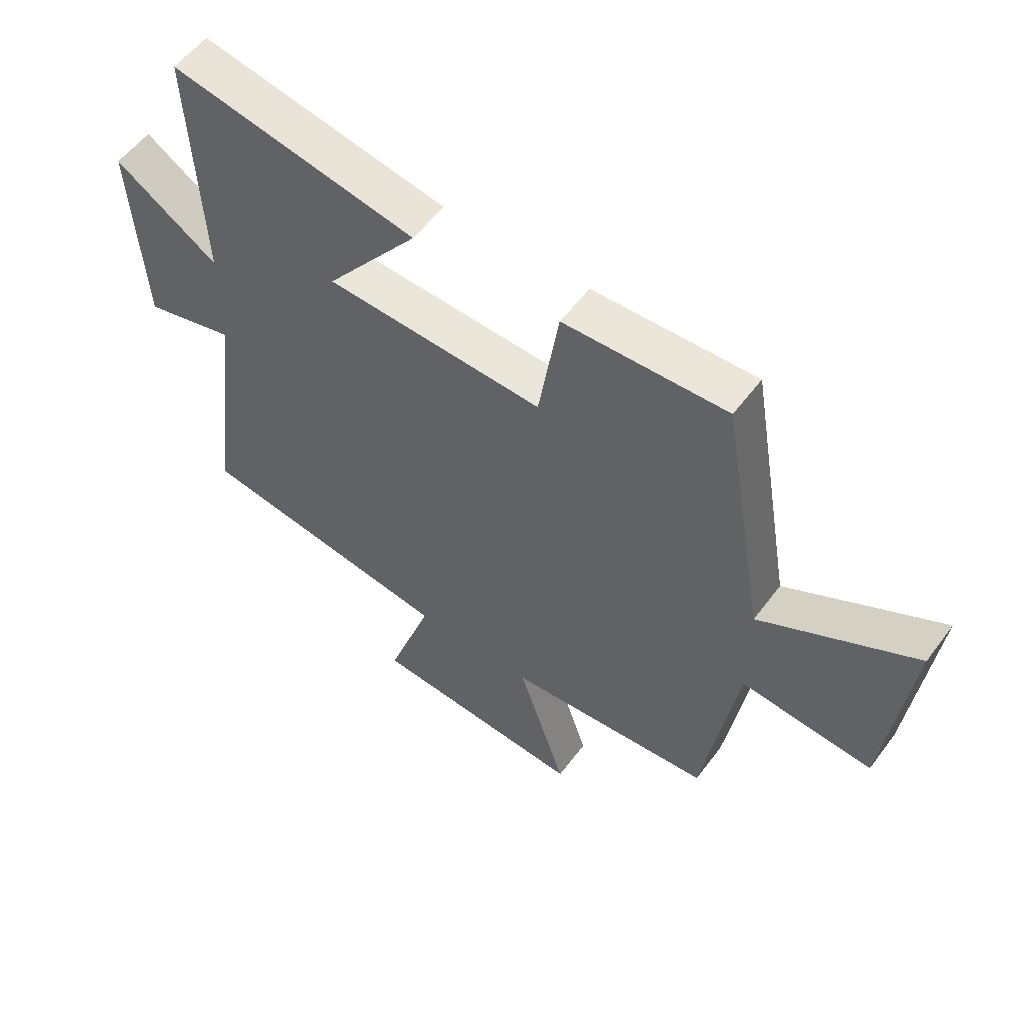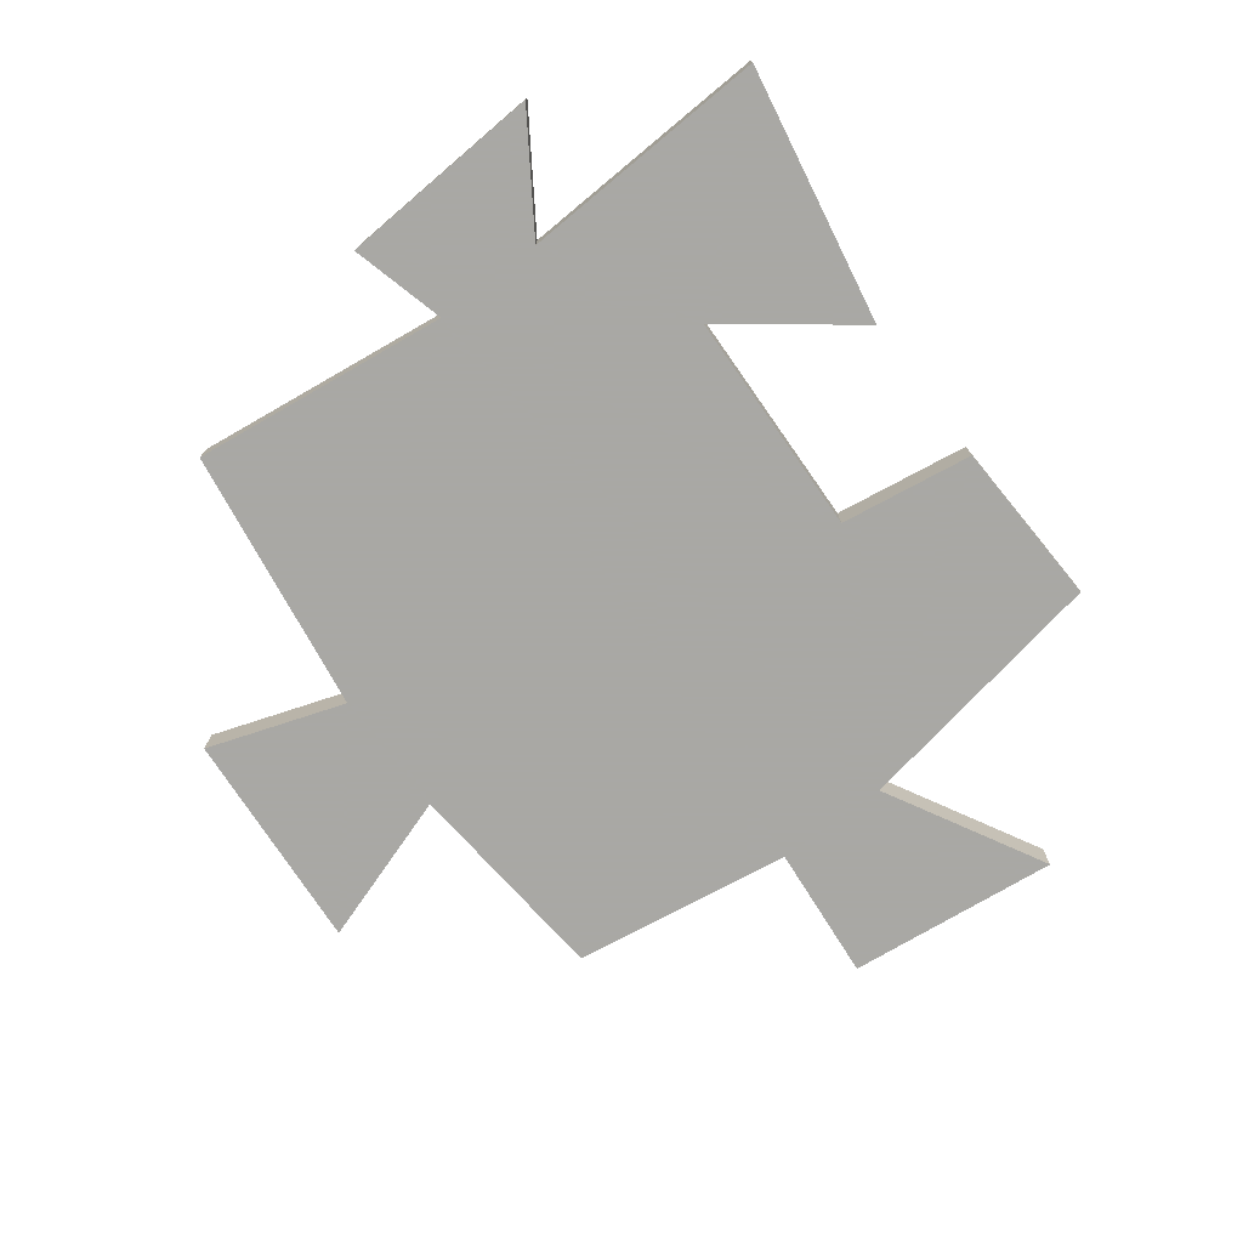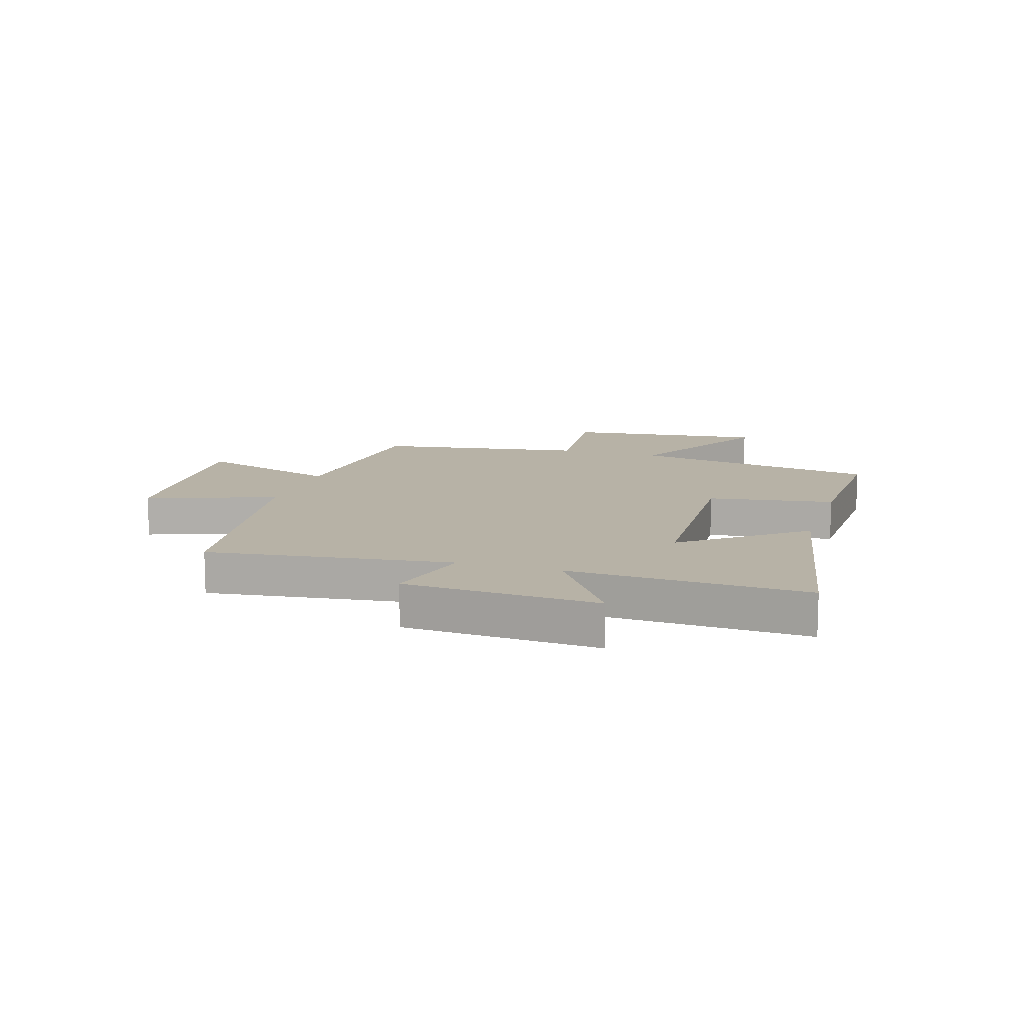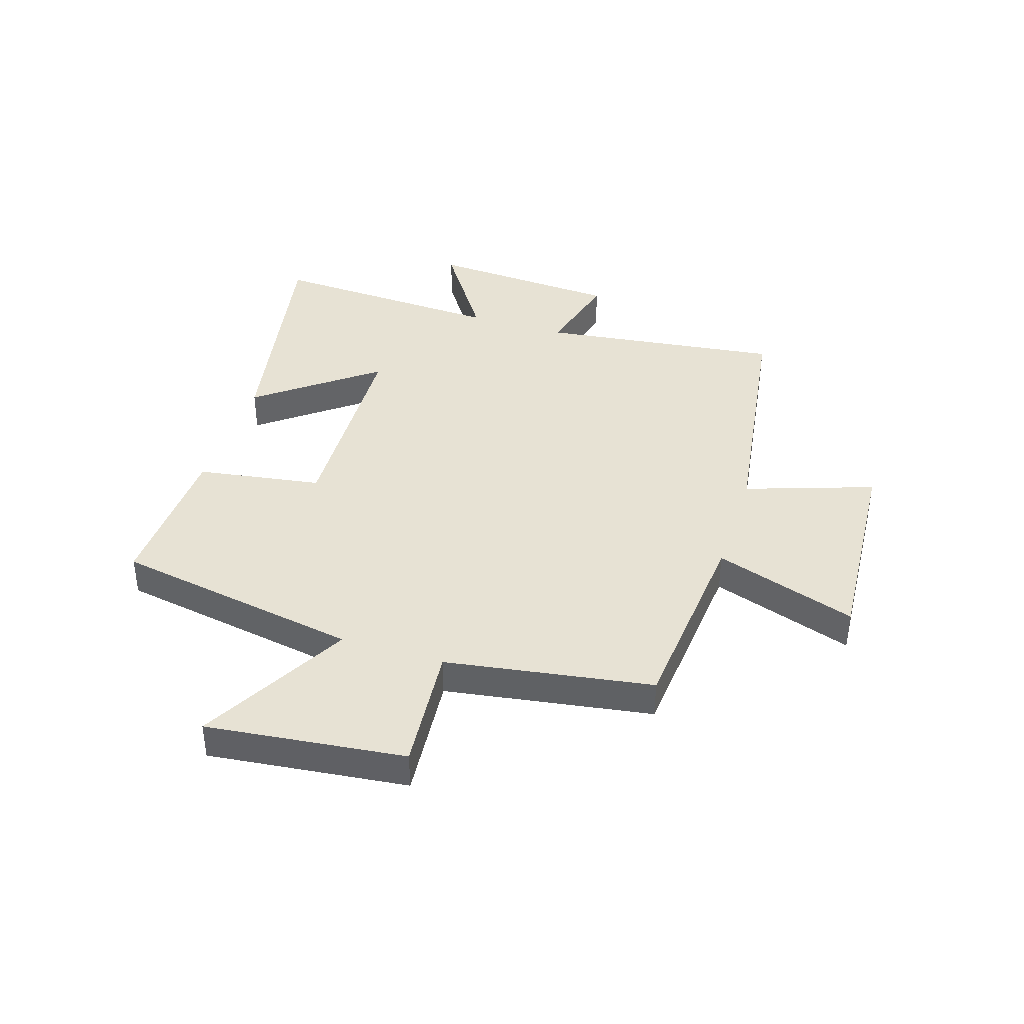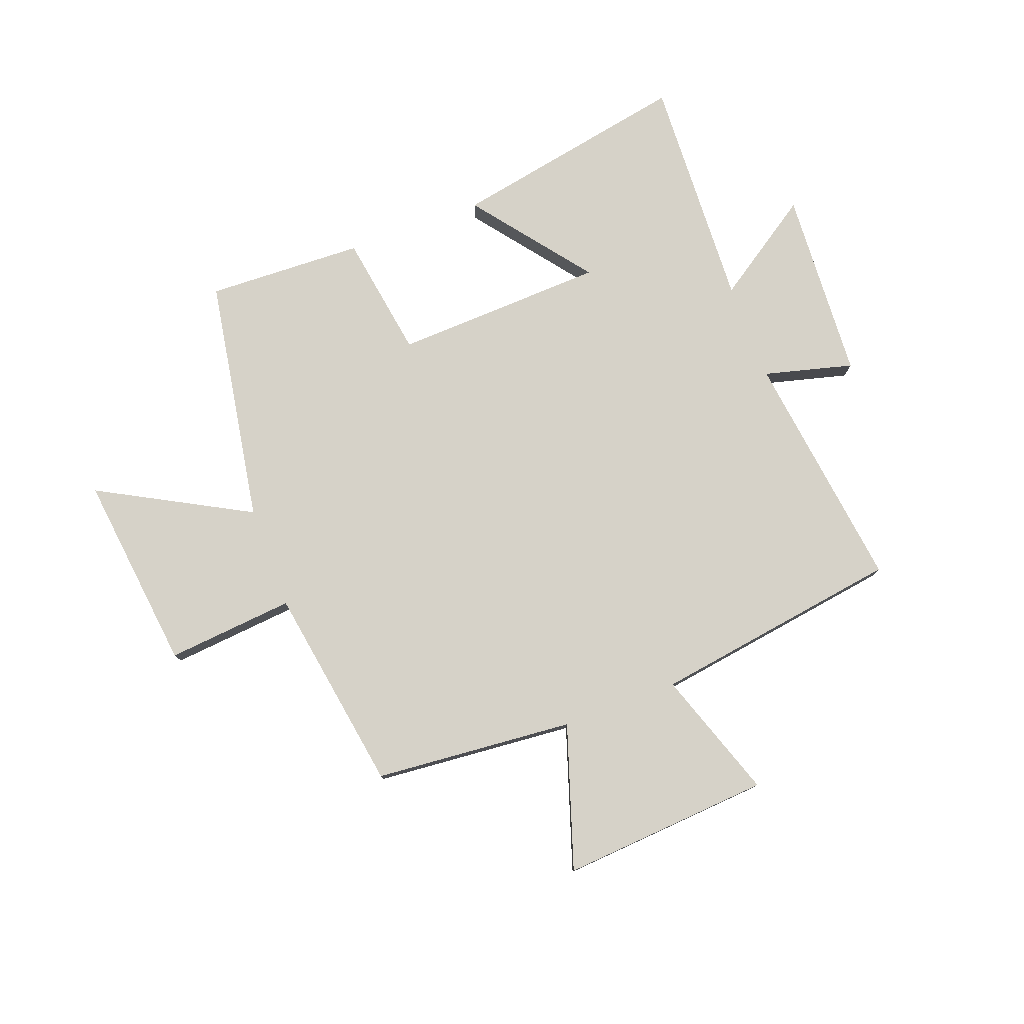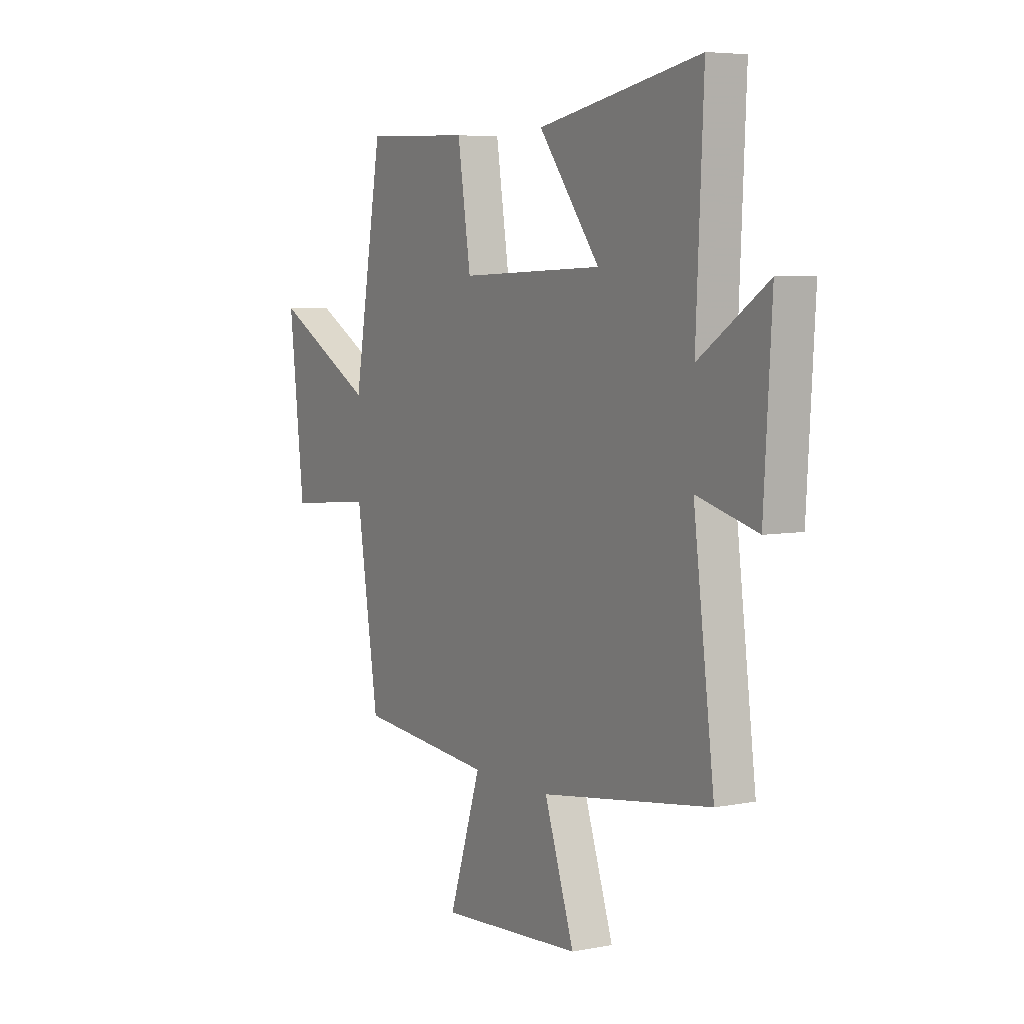
<metadata>
{"format":"obj","ext":"obj","renderer":"f3d","projection":"perspective","resolution":1024,"background":"white","views":[{"elev":55.7,"azim":36.2,"up":"+Z"},{"elev":-75.0,"azim":-52.9,"up":"+Y"},{"elev":12.4,"azim":-72.8,"up":"+Y"},{"elev":40.0,"azim":107.7,"up":"+Y"},{"elev":78.2,"azim":159.4,"up":"+Y"},{"elev":5.8,"azim":-120.6,"up":"+Z"}]}
</metadata>
<code>
v -0.554 0.07 -0.435
v -0.5 0.07 -0.012
v -0.656 0.07 -0.053
v -0.676 0.07 0.283
v -0.5 0.07 0.166
v -0.519 0.07 0.579
v -0.099 0.07 0.5
v -0.257 0.07 0.295
v 0.115 0.07 0.281
v 0.149 0.07 0.5
v 0.425 0.07 0.511
v 0.5 0.07 0.077
v 0.764 0.07 0.221
v 0.724 0.07 -0.127
v 0.5 0.07 -0.107
v 0.443 0.07 -0.469
v 0.092 0.07 -0.5
v 0.175 0.07 -0.751
v -0.193 0.07 -0.725
v -0.116 0.07 -0.5
v -0.554 0 -0.435
v -0.5 0 -0.012
v -0.656 0 -0.053
v -0.676 0 0.283
v -0.5 0 0.166
v -0.519 0 0.579
v -0.099 0 0.5
v -0.257 0 0.295
v 0.115 0 0.281
v 0.149 0 0.5
v 0.425 0 0.511
v 0.5 0 0.077
v 0.764 0 0.221
v 0.724 0 -0.127
v 0.5 0 -0.107
v 0.443 0 -0.469
v 0.092 0 -0.5
v 0.175 0 -0.751
v -0.193 0 -0.725
v -0.116 0 -0.5
f 17 18 19 20
f 15 16 17 20
f 15 20 1 2
f 12 13 14 15
f 12 15 2
f 9 10 11 12
f 8 9 12 2
f 5 6 7 8
f 5 8 2 3
f 3 4 5
f 40 39 38 37
f 40 37 36 35
f 22 21 40 35
f 35 34 33 32
f 22 35 32
f 32 31 30 29
f 22 32 29 28
f 28 27 26 25
f 23 22 28 25
f 25 24 23
f 1 21 22 2
f 2 22 23 3
f 3 23 24 4
f 4 24 25 5
f 5 25 26 6
f 6 26 27 7
f 7 27 28 8
f 8 28 29 9
f 9 29 30 10
f 10 30 31 11
f 11 31 32 12
f 12 32 33 13
f 13 33 34 14
f 14 34 35 15
f 15 35 36 16
f 16 36 37 17
f 17 37 38 18
f 18 38 39 19
f 19 39 40 20
f 20 40 21 1

</code>
